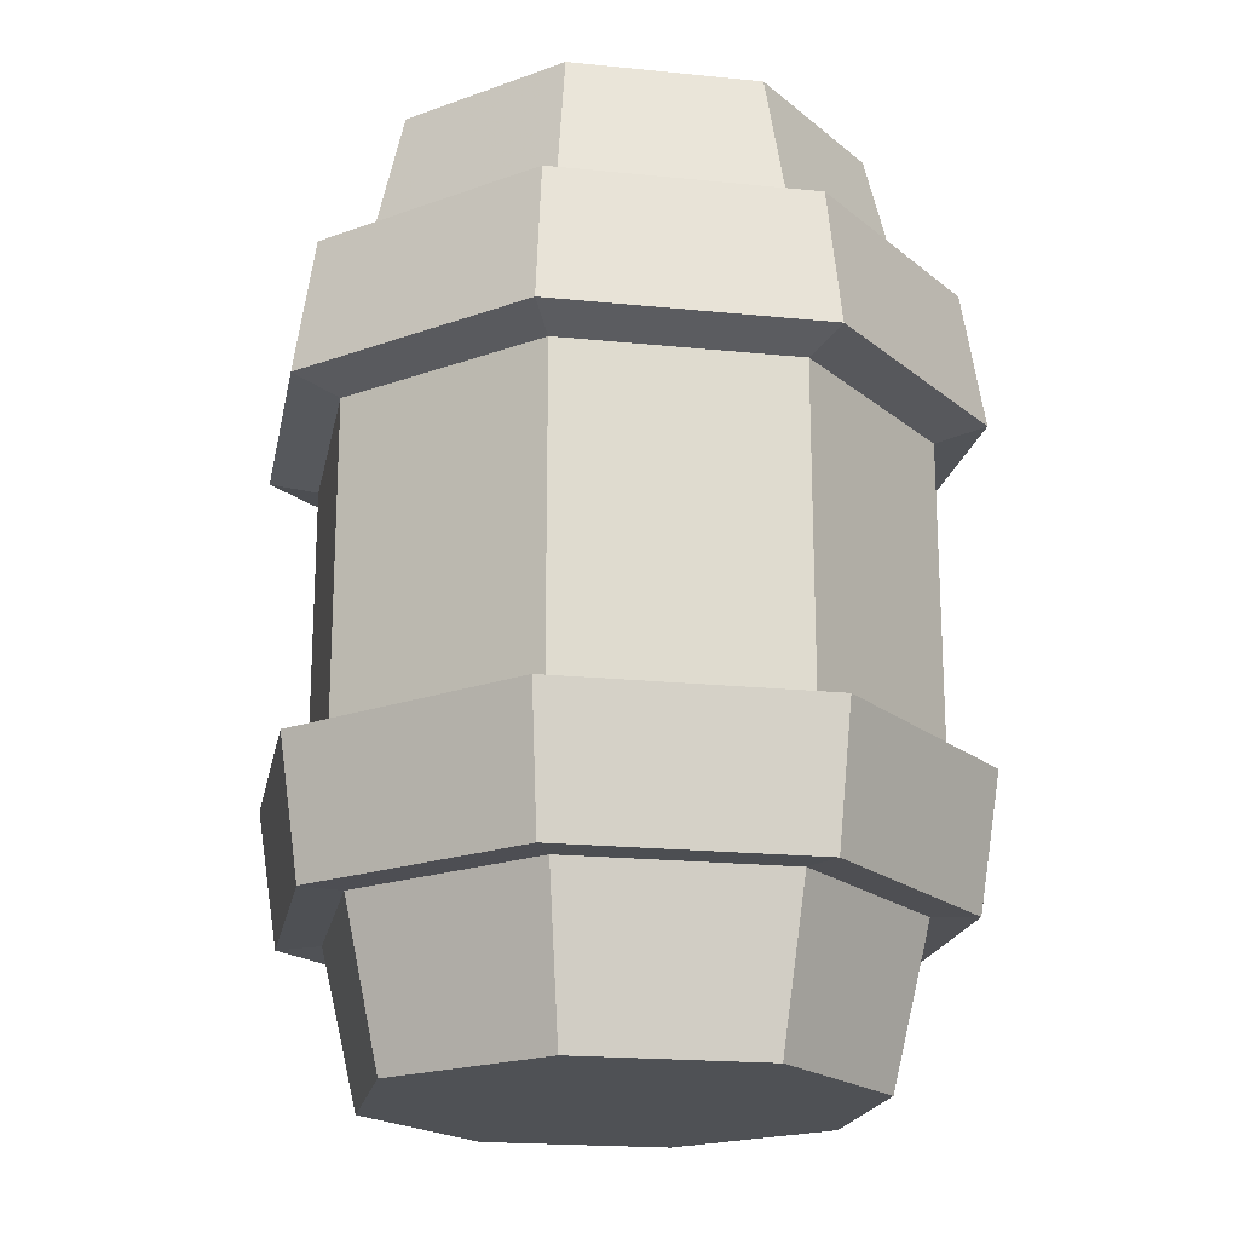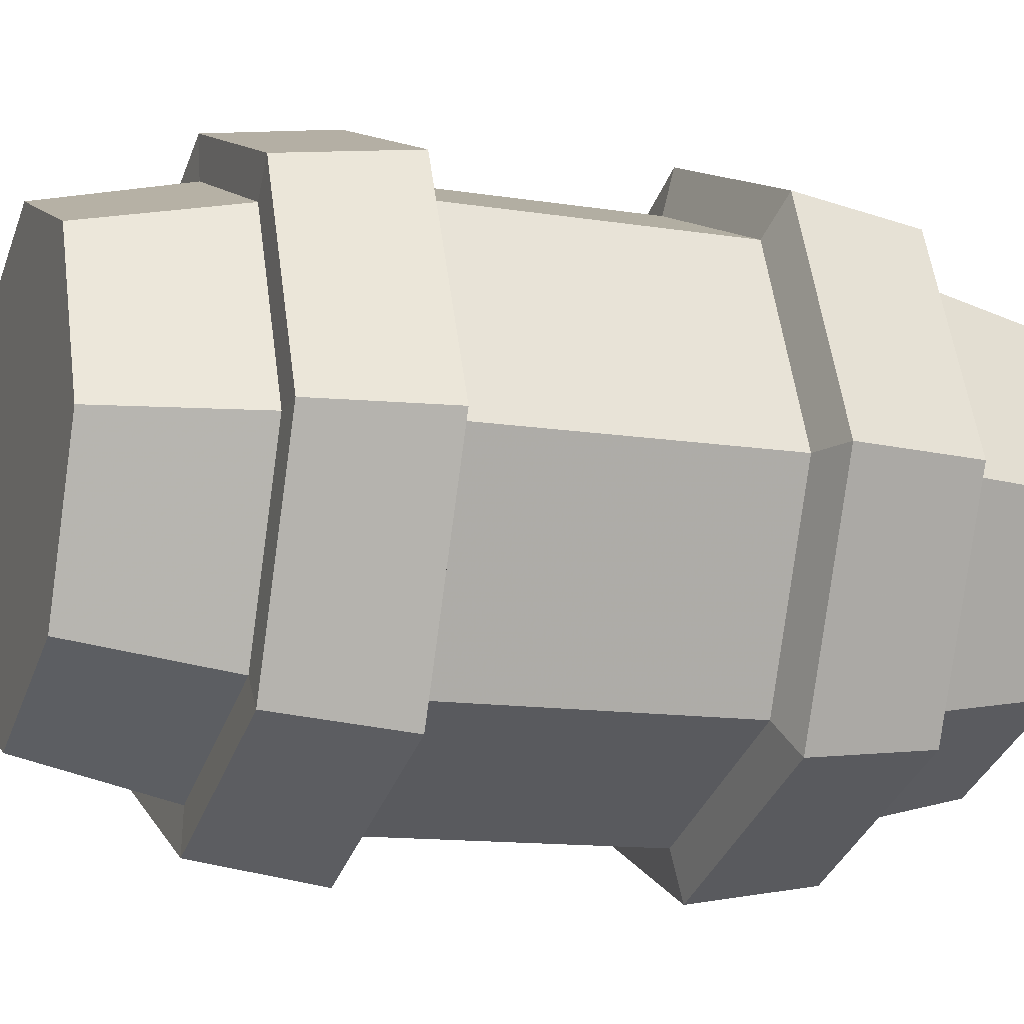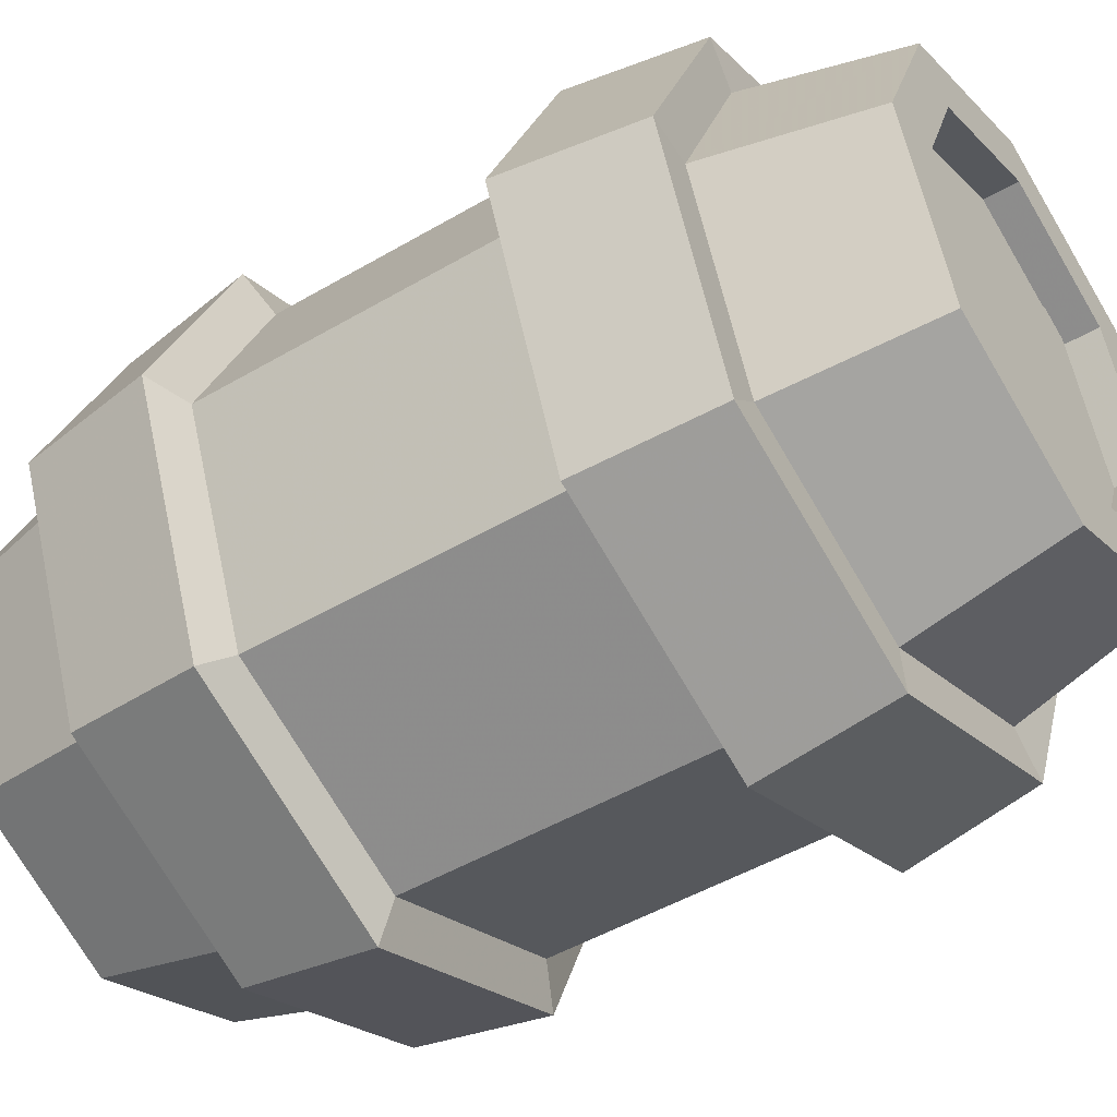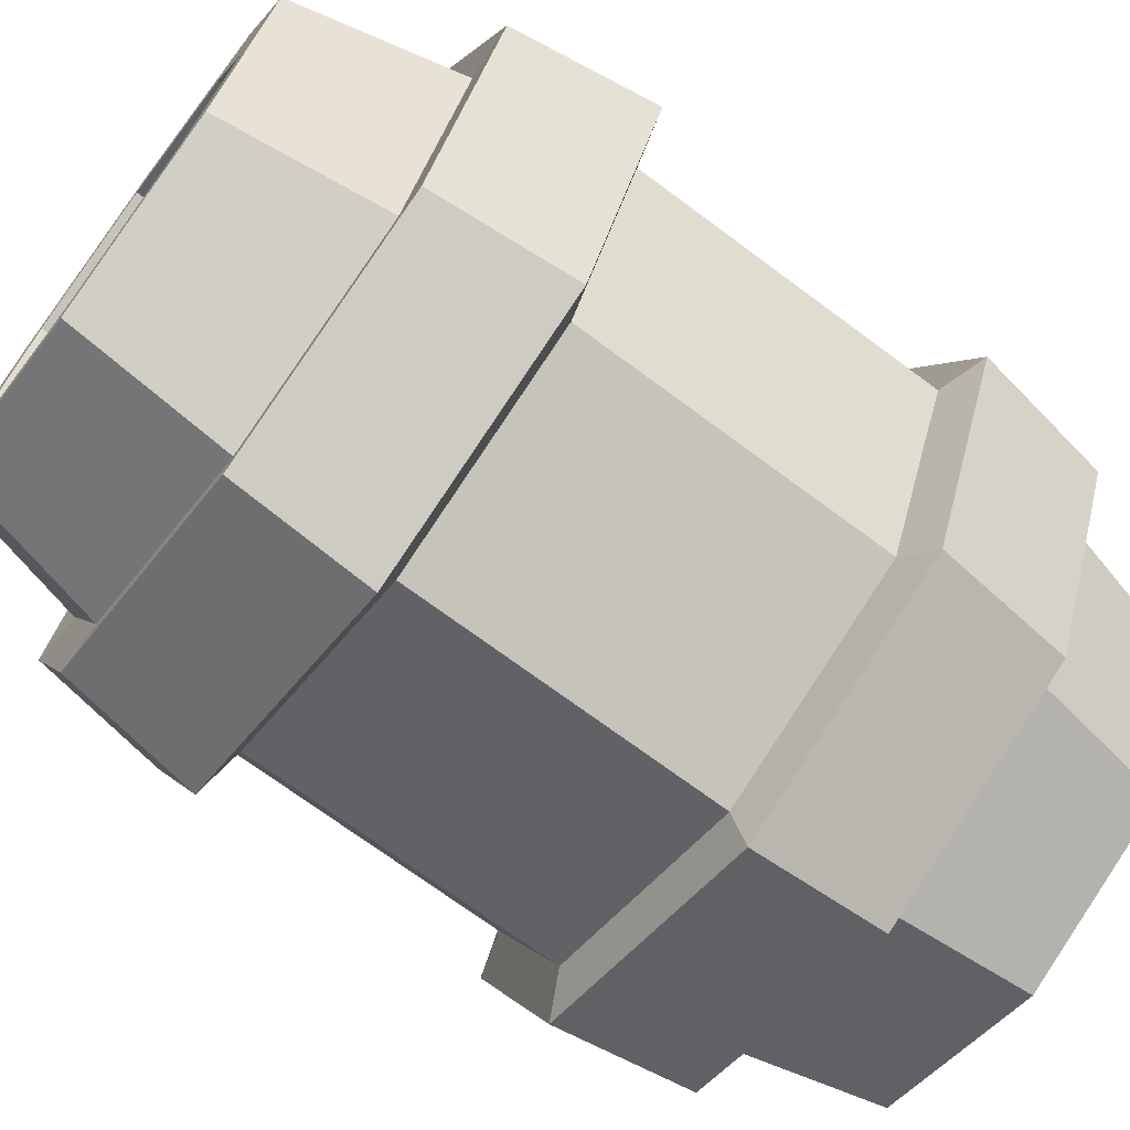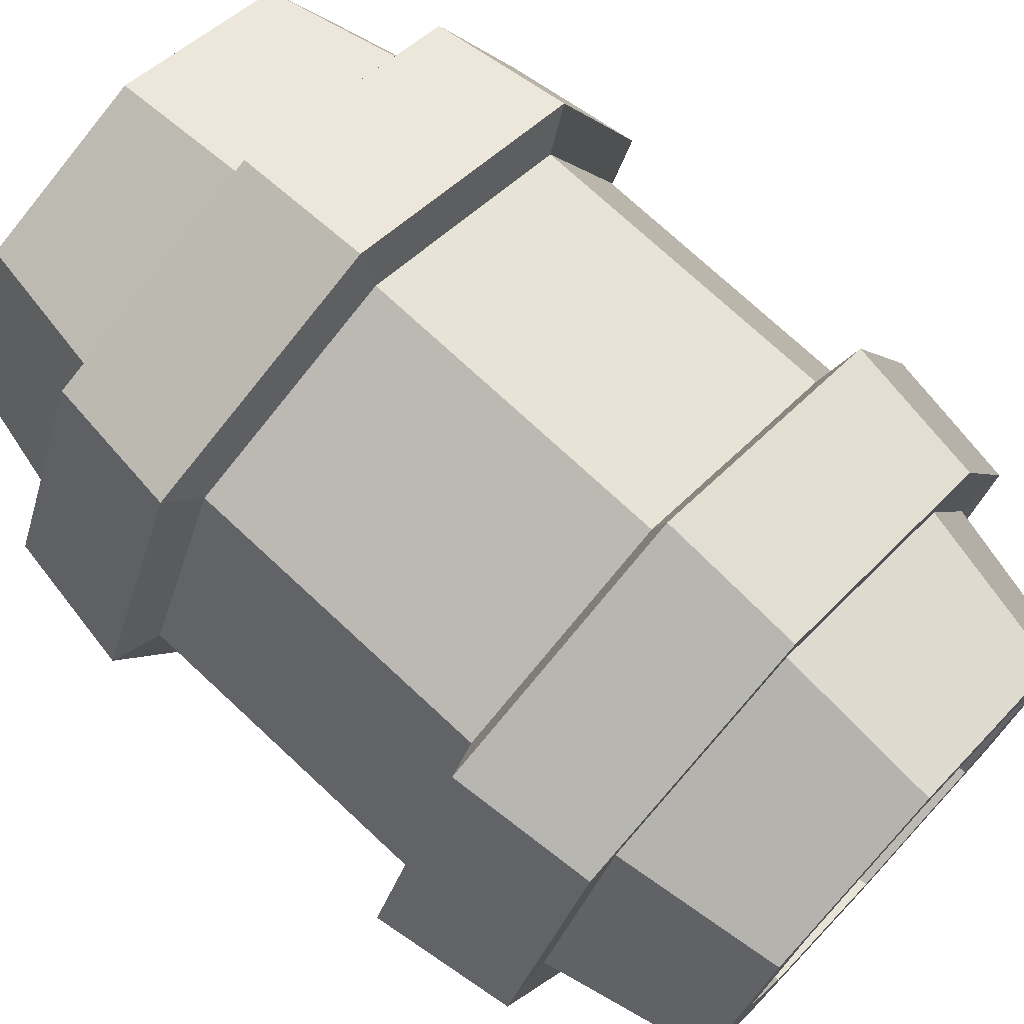
<metadata>
{"format":"obj","ext":"obj","renderer":"f3d","projection":"perspective","resolution":1024,"background":"white","views":[{"elev":-19.6,"azim":-123.3,"up":"+Y"},{"elev":-12.5,"azim":69.3,"up":"+Z"},{"elev":-47.9,"azim":123.5,"up":"+Z"},{"elev":-71.1,"azim":-126.7,"up":"+Z"},{"elev":73.4,"azim":133.0,"up":"+Z"}]}
</metadata>
<code>
g BarrelFarm
v 0.2035 0.5784 -0.2035
v -2.061e-09 0.5784 -0.2878
v -2.061e-09 0.2857 -0.2878
v 0.2035 0.2857 -0.2035
v 0.2878 0.5784 1.243e-08
v 0.2035 0.5784 -0.2035
v 0.2035 0.2857 -0.2035
v 0.2878 0.2857 1.243e-08
v 0.2681 0.7186 1.142e-08
v 0.1896 0.7186 0.1896
v 0.1642 0.8685 0.1642
v 0.2322 0.8685 9.629e-09
v 0.2035 0.5784 0.2035
v 0.2878 0.5784 1.243e-08
v 0.2878 0.2857 1.243e-08
v 0.2035 0.2857 0.2035
v -2.722e-08 0.5784 0.2878
v 0.2035 0.5784 0.2035
v 0.2035 0.2857 0.2035
v -2.722e-08 0.2857 0.2878
v -0.1642 0.8685 -0.1642
v -0.1259 0.8685 -0.1259
v -0.1781 0.8685 -4.026e-09
v -0.2322 0.8685 -3.289e-09
v -3.795e-09 0.8685 -0.2322
v -4.113e-09 0.8685 -0.1781
v 0.1642 0.8685 -0.1642
v 0.1259 0.8685 -0.1259
v -0.1259 0.8685 0.1259
v -0.1642 0.8685 0.1642
v -1.968e-08 0.8685 0.1781
v -2.409e-08 0.8685 0.2322
v 0.1259 0.8685 0.1259
v 0.1642 0.8685 0.1642
v 0.1781 0.8685 5.881e-09
v 0.2322 0.8685 9.629e-09
v -0.2035 0.5784 -0.2035
v -0.2878 0.5784 -3.587e-09
v -0.2878 0.2857 -3.587e-09
v -0.2035 0.2857 -0.2035
v -0.2035 0.5784 0.2035
v -2.722e-08 0.5784 0.2878
v -2.722e-08 0.2857 0.2878
v -0.2035 0.2857 0.2035
v -0.1896 0.7186 -0.1896
v -2.646e-09 0.7186 -0.2681
v -3.795e-09 0.8685 -0.2322
v -0.1642 0.8685 -0.1642
v -0.2681 0.7186 -3.501e-09
v -0.1896 0.7186 -0.1896
v -0.1642 0.8685 -0.1642
v -0.2322 0.8685 -3.289e-09
v -0.1896 0.7186 0.1896
v -0.2681 0.7186 -3.501e-09
v -0.2322 0.8685 -3.289e-09
v -0.1642 0.8685 0.1642
v -2.609e-08 0.7186 0.2681
v -0.1896 0.7186 0.1896
v -0.1642 0.8685 0.1642
v -2.409e-08 0.8685 0.2322
v 0.1896 0.7186 0.1896
v -2.609e-08 0.7186 0.2681
v -2.409e-08 0.8685 0.2322
v 0.1642 0.8685 0.1642
v 0.1896 0.7186 -0.1896
v 0.2681 0.7186 1.142e-08
v 0.2322 0.8685 9.629e-09
v 0.1642 0.8685 -0.1642
v -2.646e-09 0.7186 -0.2681
v 0.1896 0.7186 -0.1896
v 0.1642 0.8685 -0.1642
v -3.795e-09 0.8685 -0.2322
v -2.609e-08 0.1455 0.2681
v -3.037e-08 0.1436 0.3113
v 0.2201 0.1436 0.2201
v 0.1896 0.1455 0.1896
v -0.1896 0.1455 0.1896
v -0.2201 0.1436 0.2201
v 0.3113 0.1436 1.261e-08
v 0.2681 0.1455 1.142e-08
v 0.2201 0.1436 -0.2201
v 0.1896 0.1455 -0.1896
v -3.428e-09 0.1436 -0.3113
v -2.646e-09 0.1455 -0.2681
v -0.2201 0.1436 -0.2201
v -0.1896 0.1455 -0.1896
v -0.3113 0.1436 -2.025e-09
v -0.2681 0.1455 -3.501e-09
v 0.2035 0.5784 0.2035
v 0.2377 0.5911 0.2377
v 0.3362 0.5911 1.352e-08
v 0.2878 0.5784 1.243e-08
v -0.2035 0.2857 -0.2035
v -0.2344 0.2721 -0.2344
v -2.244e-09 0.2721 -0.3315
v -2.061e-09 0.2857 -0.2878
v 0.2681 0.7186 1.142e-08
v 0.3156 0.7213 1.24e-08
v 0.2232 0.7213 0.2232
v 0.1896 0.7186 0.1896
v 0.1896 0.7186 -0.1896
v 0.2232 0.7213 -0.2232
v -3.133e-08 0.7213 0.3156
v -2.609e-08 0.7186 0.2681
v -0.2232 0.7213 0.2232
v -0.1896 0.7186 0.1896
v -0.3156 0.7213 -2.438e-09
v -0.2681 0.7186 -3.501e-09
v -0.2232 0.7213 -0.2232
v -0.1896 0.7186 -0.1896
v -2.646e-09 0.7186 -0.2681
v -4.012e-09 0.7213 -0.3156
v -2.061e-09 0.2857 -0.2878
v -2.244e-09 0.2721 -0.3315
v 0.2344 0.2721 -0.2344
v 0.2035 0.2857 -0.2035
v 0.2878 0.5784 1.243e-08
v 0.3362 0.5911 1.352e-08
v 0.2377 0.5911 -0.2377
v 0.2035 0.5784 -0.2035
v -0.2878 0.5784 -3.587e-09
v -0.2035 0.5784 0.2035
v -0.2035 0.2857 0.2035
v -0.2878 0.2857 -3.587e-09
v -4.113e-09 0.8685 -0.1781
v -3.606e-09 0.8364 -0.1781
v -0.1259 0.8364 -0.1259
v -0.1259 0.8685 -0.1259
v -0.1259 0.8364 -0.1259
v -3.606e-09 0.8364 -0.1781
v 0.1259 0.8364 -0.1259
v -0.1781 0.8364 -4.026e-09
v 0.1781 0.8364 5.881e-09
v -0.1259 0.8364 0.1259
v 0.1259 0.8364 0.1259
v -1.917e-08 0.8364 0.1781
v -0.1781 0.8685 -4.026e-09
v -0.1781 0.8364 -4.026e-09
v -0.1259 0.8364 0.1259
v -0.1259 0.8685 0.1259
v -1.968e-08 0.8685 0.1781
v -1.917e-08 0.8364 0.1781
v 0.1259 0.8364 0.1259
v 0.1259 0.8685 0.1259
v 0.1781 0.8685 5.881e-09
v 0.1781 0.8364 5.881e-09
v 0.1259 0.8364 -0.1259
v 0.1259 0.8685 -0.1259
v -0.1259 0.8685 -0.1259
v -0.1259 0.8364 -0.1259
v -0.1781 0.8364 -4.026e-09
v -0.1781 0.8685 -4.026e-09
v -0.1259 0.8685 0.1259
v -0.1259 0.8364 0.1259
v -1.917e-08 0.8364 0.1781
v -1.968e-08 0.8685 0.1781
v 0.1259 0.8685 0.1259
v 0.1259 0.8364 0.1259
v 0.1781 0.8364 5.881e-09
v 0.1781 0.8685 5.881e-09
v 0.1259 0.8685 -0.1259
v 0.1259 0.8364 -0.1259
v -3.606e-09 0.8364 -0.1781
v -4.113e-09 0.8685 -0.1781
v 0.2681 0.1455 1.142e-08
v 0.2322 -0.004377 9.629e-09
v 0.1642 -0.004377 0.1642
v 0.1896 0.1455 0.1896
v 0.1642 -0.004377 -0.1642
v -3.795e-09 -0.004377 -0.2322
v -0.1642 -0.004377 -0.1642
v 0.2322 -0.004377 9.629e-09
v -0.2322 -0.004377 -3.289e-09
v -0.1642 -0.004377 0.1642
v 0.1642 -0.004377 0.1642
v -2.409e-08 -0.004377 0.2322
v -0.1896 0.1455 -0.1896
v -0.1642 -0.004377 -0.1642
v -3.795e-09 -0.004377 -0.2322
v -2.646e-09 0.1455 -0.2681
v -0.2681 0.1455 -3.501e-09
v -0.2322 -0.004377 -3.289e-09
v -0.1642 -0.004377 -0.1642
v -0.1896 0.1455 -0.1896
v -0.1896 0.1455 0.1896
v -0.1642 -0.004377 0.1642
v -0.2322 -0.004377 -3.289e-09
v -0.2681 0.1455 -3.501e-09
v -2.609e-08 0.1455 0.2681
v -2.409e-08 -0.004377 0.2322
v -0.1642 -0.004377 0.1642
v -0.1896 0.1455 0.1896
v 0.1896 0.1455 0.1896
v 0.1642 -0.004377 0.1642
v -2.409e-08 -0.004377 0.2322
v -2.609e-08 0.1455 0.2681
v 0.1896 0.1455 -0.1896
v 0.1642 -0.004377 -0.1642
v 0.2322 -0.004377 9.629e-09
v 0.2681 0.1455 1.142e-08
v -2.646e-09 0.1455 -0.2681
v -3.795e-09 -0.004377 -0.2322
v 0.1642 -0.004377 -0.1642
v 0.1896 0.1455 -0.1896
v -0.2878 0.2857 -3.587e-09
v -0.3315 0.2721 -1.989e-09
v -0.2344 0.2721 -0.2344
v -0.2035 0.2857 -0.2035
v -2.722e-08 0.5784 0.2878
v -3.296e-08 0.5911 0.3362
v 0.2377 0.5911 0.2377
v 0.2035 0.5784 0.2035
v -2.061e-09 0.5784 -0.2878
v -2.81e-09 0.5911 -0.3362
v -0.2377 0.5911 -0.2377
v -0.2035 0.5784 -0.2035
v -0.2035 0.2857 0.2035
v -0.2344 0.2721 0.2344
v -0.3315 0.2721 -1.989e-09
v -0.2878 0.2857 -3.587e-09
v -2.061e-09 0.5784 -0.2878
v -0.2035 0.5784 -0.2035
v -0.2035 0.2857 -0.2035
v -2.061e-09 0.2857 -0.2878
v -0.09848 0.8452 0.04242
v -0.07096 0.8452 0.03101
v -0.04343 0.8452 0.04242
v -0.1099 0.8452 0.06994
v -0.03203 0.8452 0.06994
v -0.09848 0.8452 0.09747
v -0.04343 0.8452 0.09747
v -0.07096 0.8452 0.1089
v -4.012e-09 0.7213 -0.3156
v -2.81e-09 0.5911 -0.3362
v 0.2377 0.5911 -0.2377
v 0.2232 0.7213 -0.2232
v 0.2232 0.7213 0.2232
v 0.2377 0.5911 0.2377
v -3.296e-08 0.5911 0.3362
v -3.133e-08 0.7213 0.3156
v -3.133e-08 0.7213 0.3156
v -3.296e-08 0.5911 0.3362
v -0.2377 0.5911 0.2377
v -0.2232 0.7213 0.2232
v -0.2232 0.7213 0.2232
v -0.2377 0.5911 0.2377
v -0.3362 0.5911 -2.401e-09
v -0.3156 0.7213 -2.438e-09
v -0.3156 0.7213 -2.438e-09
v -0.3362 0.5911 -2.401e-09
v -0.2377 0.5911 -0.2377
v -0.2232 0.7213 -0.2232
v -0.2232 0.7213 -0.2232
v -0.2377 0.5911 -0.2377
v -2.81e-09 0.5911 -0.3362
v -4.012e-09 0.7213 -0.3156
v 0.2232 0.7213 -0.2232
v 0.2377 0.5911 -0.2377
v 0.3362 0.5911 1.352e-08
v 0.3156 0.7213 1.24e-08
v 0.3156 0.7213 1.24e-08
v 0.3362 0.5911 1.352e-08
v 0.2377 0.5911 0.2377
v 0.2232 0.7213 0.2232
v -3.428e-09 0.1436 -0.3113
v 0.2201 0.1436 -0.2201
v 0.2344 0.2721 -0.2344
v -2.244e-09 0.2721 -0.3315
v 0.2201 0.1436 0.2201
v -3.037e-08 0.1436 0.3113
v -3.198e-08 0.2721 0.3315
v 0.2344 0.2721 0.2344
v -3.037e-08 0.1436 0.3113
v -0.2201 0.1436 0.2201
v -0.2344 0.2721 0.2344
v -3.198e-08 0.2721 0.3315
v -0.2201 0.1436 0.2201
v -0.3113 0.1436 -2.025e-09
v -0.3315 0.2721 -1.989e-09
v -0.2344 0.2721 0.2344
v -0.3113 0.1436 -2.025e-09
v -0.2201 0.1436 -0.2201
v -0.2344 0.2721 -0.2344
v -0.3315 0.2721 -1.989e-09
v -0.2201 0.1436 -0.2201
v -3.428e-09 0.1436 -0.3113
v -2.244e-09 0.2721 -0.3315
v -0.2344 0.2721 -0.2344
v 0.2201 0.1436 -0.2201
v 0.3113 0.1436 1.261e-08
v 0.3315 0.2721 1.371e-08
v 0.2344 0.2721 -0.2344
v 0.3113 0.1436 1.261e-08
v 0.2201 0.1436 0.2201
v 0.2344 0.2721 0.2344
v 0.3315 0.2721 1.371e-08
v -0.2035 0.5784 0.2035
v -0.2377 0.5911 0.2377
v -3.296e-08 0.5911 0.3362
v -2.722e-08 0.5784 0.2878
v 0.2035 0.2857 0.2035
v 0.2344 0.2721 0.2344
v -3.198e-08 0.2721 0.3315
v -2.722e-08 0.2857 0.2878
v 0.2035 0.2857 -0.2035
v 0.2344 0.2721 -0.2344
v 0.3315 0.2721 1.371e-08
v 0.2878 0.2857 1.243e-08
v -0.2878 0.5784 -3.587e-09
v -0.3362 0.5911 -2.401e-09
v -0.2377 0.5911 0.2377
v -0.2035 0.5784 0.2035
v 0.2878 0.2857 1.243e-08
v 0.3315 0.2721 1.371e-08
v 0.2344 0.2721 0.2344
v 0.2035 0.2857 0.2035
v -2.722e-08 0.2857 0.2878
v -3.198e-08 0.2721 0.3315
v -0.2344 0.2721 0.2344
v -0.2035 0.2857 0.2035
v -0.2035 0.5784 -0.2035
v -0.2377 0.5911 -0.2377
v -0.3362 0.5911 -2.401e-09
v -0.2878 0.5784 -3.587e-09
v 0.2035 0.5784 -0.2035
v 0.2377 0.5911 -0.2377
v -2.81e-09 0.5911 -0.3362
v -2.061e-09 0.5784 -0.2878
g BarrelFarm_0
f 3 2 1
f 4 3 1
f 7 6 5
f 8 7 5
f 11 10 9
f 12 11 9
f 15 14 13
f 16 15 13
f 19 18 17
f 20 19 17
f 23 22 21
f 24 23 21
f 21 22 25
f 22 26 25
f 25 26 27
f 26 28 27
f 29 23 24
f 30 29 24
f 31 29 30
f 32 31 30
f 33 31 32
f 34 33 32
f 35 33 34
f 36 35 34
f 28 35 36
f 27 28 36
f 39 38 37
f 40 39 37
f 43 42 41
f 44 43 41
f 47 46 45
f 48 47 45
f 51 50 49
f 52 51 49
f 55 54 53
f 56 55 53
f 59 58 57
f 60 59 57
f 63 62 61
f 64 63 61
f 67 66 65
f 68 67 65
f 71 70 69
f 72 71 69
f 75 74 73
f 76 75 73
f 73 74 77
f 74 78 77
f 79 75 76
f 80 79 76
f 81 79 80
f 82 81 80
f 83 81 82
f 84 83 82
f 85 83 84
f 86 85 84
f 87 85 86
f 88 87 86
f 78 87 88
f 77 78 88
f 91 90 89
f 92 91 89
f 95 94 93
f 96 95 93
f 99 98 97
f 100 99 97
f 97 98 101
f 98 102 101
f 103 99 100
f 104 103 100
f 105 103 104
f 106 105 104
f 107 105 106
f 108 107 106
f 109 107 108
f 110 109 108
f 101 102 111
f 102 112 111
f 112 109 110
f 111 112 110
f 115 114 113
f 116 115 113
f 119 118 117
f 120 119 117
f 123 122 121
f 124 123 121
f 127 126 125
f 128 127 125
f 131 130 129
f 129 132 131
f 132 133 131
f 132 134 133
f 134 135 133
f 134 136 135
f 139 138 137
f 140 139 137
f 143 142 141
f 144 143 141
f 147 146 145
f 148 147 145
f 151 150 149
f 152 151 149
f 155 154 153
f 156 155 153
f 159 158 157
f 160 159 157
f 163 162 161
f 164 163 161
f 167 166 165
f 168 167 165
f 171 170 169
f 169 172 171
f 172 173 171
f 172 174 173
f 172 175 174
f 175 176 174
f 179 178 177
f 180 179 177
f 183 182 181
f 184 183 181
f 187 186 185
f 188 187 185
f 191 190 189
f 192 191 189
f 195 194 193
f 196 195 193
f 199 198 197
f 200 199 197
f 203 202 201
f 204 203 201
f 207 206 205
f 208 207 205
f 211 210 209
f 212 211 209
f 215 214 213
f 216 215 213
f 219 218 217
f 220 219 217
f 223 222 221
f 224 223 221
f 227 226 225
f 225 228 227
f 228 229 227
f 228 230 229
f 230 231 229
f 230 232 231
f 235 234 233
f 236 235 233
f 239 238 237
f 240 239 237
f 243 242 241
f 244 243 241
f 247 246 245
f 248 247 245
f 251 250 249
f 252 251 249
f 255 254 253
f 256 255 253
f 259 258 257
f 260 259 257
f 263 262 261
f 264 263 261
f 267 266 265
f 268 267 265
f 271 270 269
f 272 271 269
f 275 274 273
f 276 275 273
f 279 278 277
f 280 279 277
f 283 282 281
f 284 283 281
f 287 286 285
f 288 287 285
f 291 290 289
f 292 291 289
f 295 294 293
f 296 295 293
f 299 298 297
f 300 299 297
f 303 302 301
f 304 303 301
f 307 306 305
f 308 307 305
f 311 310 309
f 312 311 309
f 315 314 313
f 316 315 313
f 319 318 317
f 320 319 317
f 323 322 321
f 324 323 321
f 327 326 325
f 328 327 325

</code>
